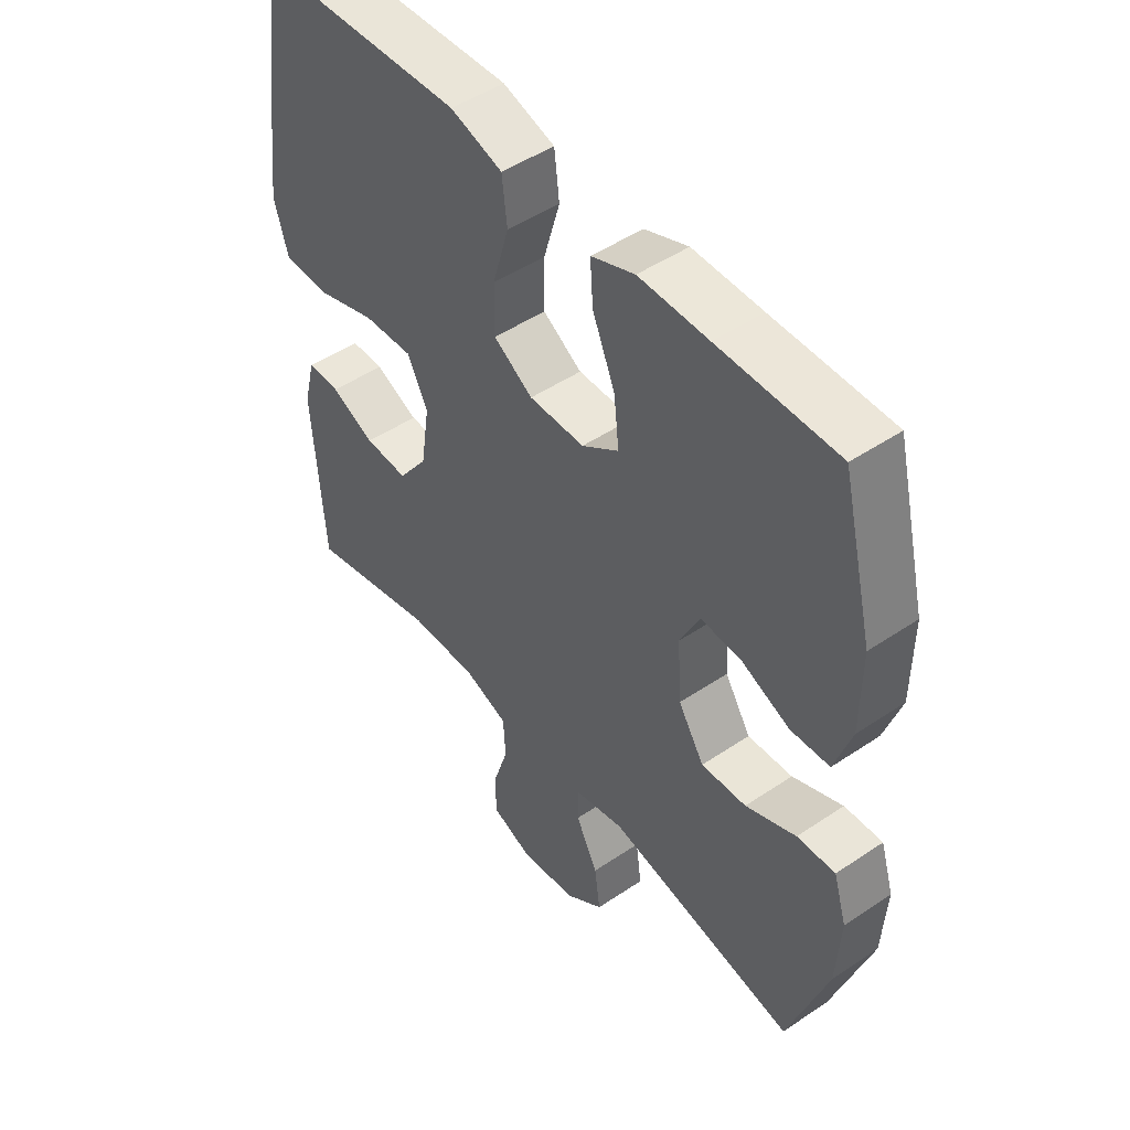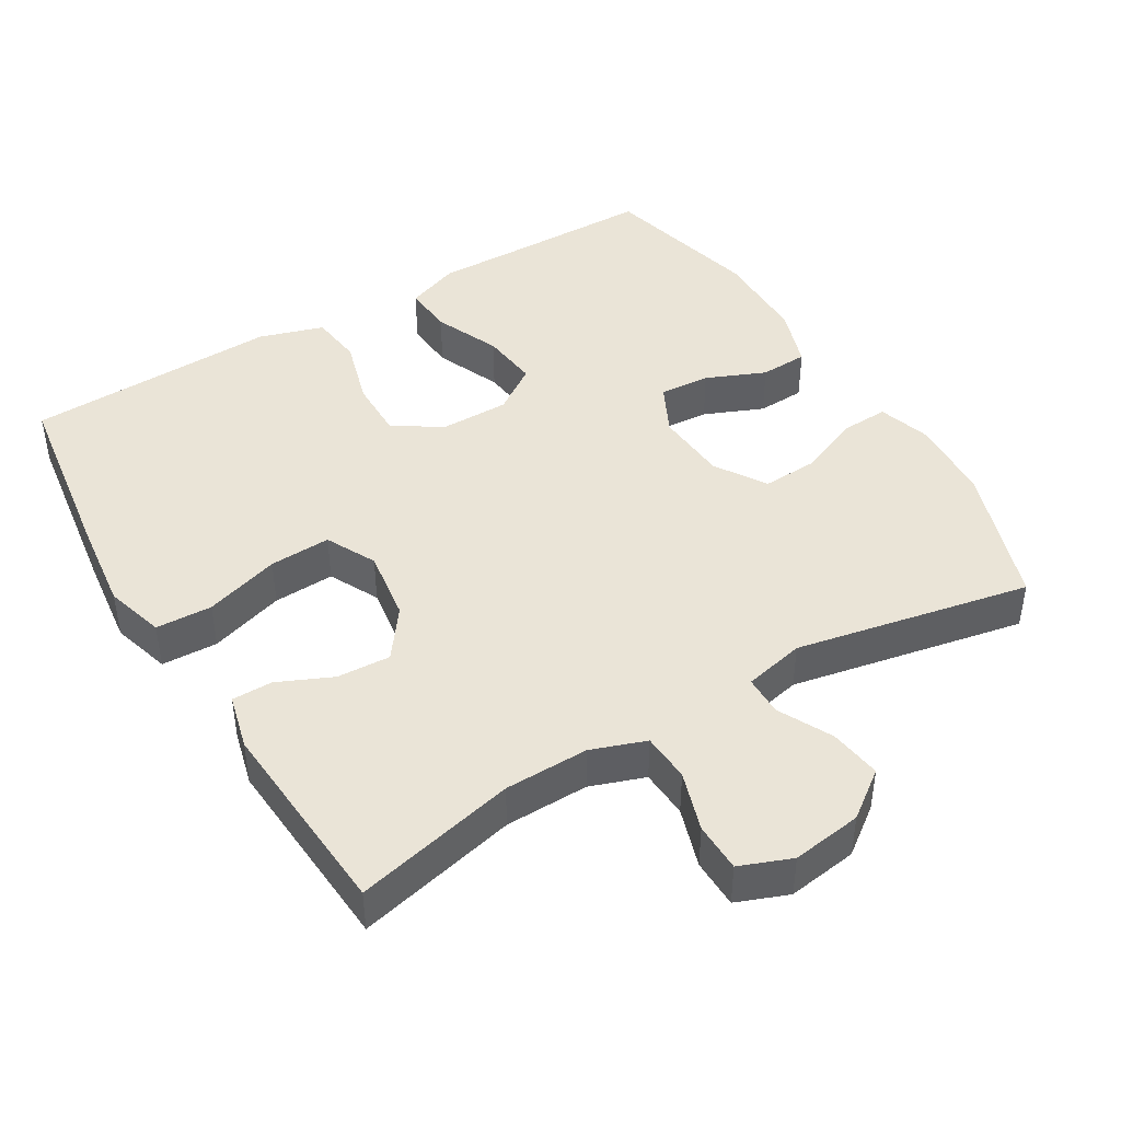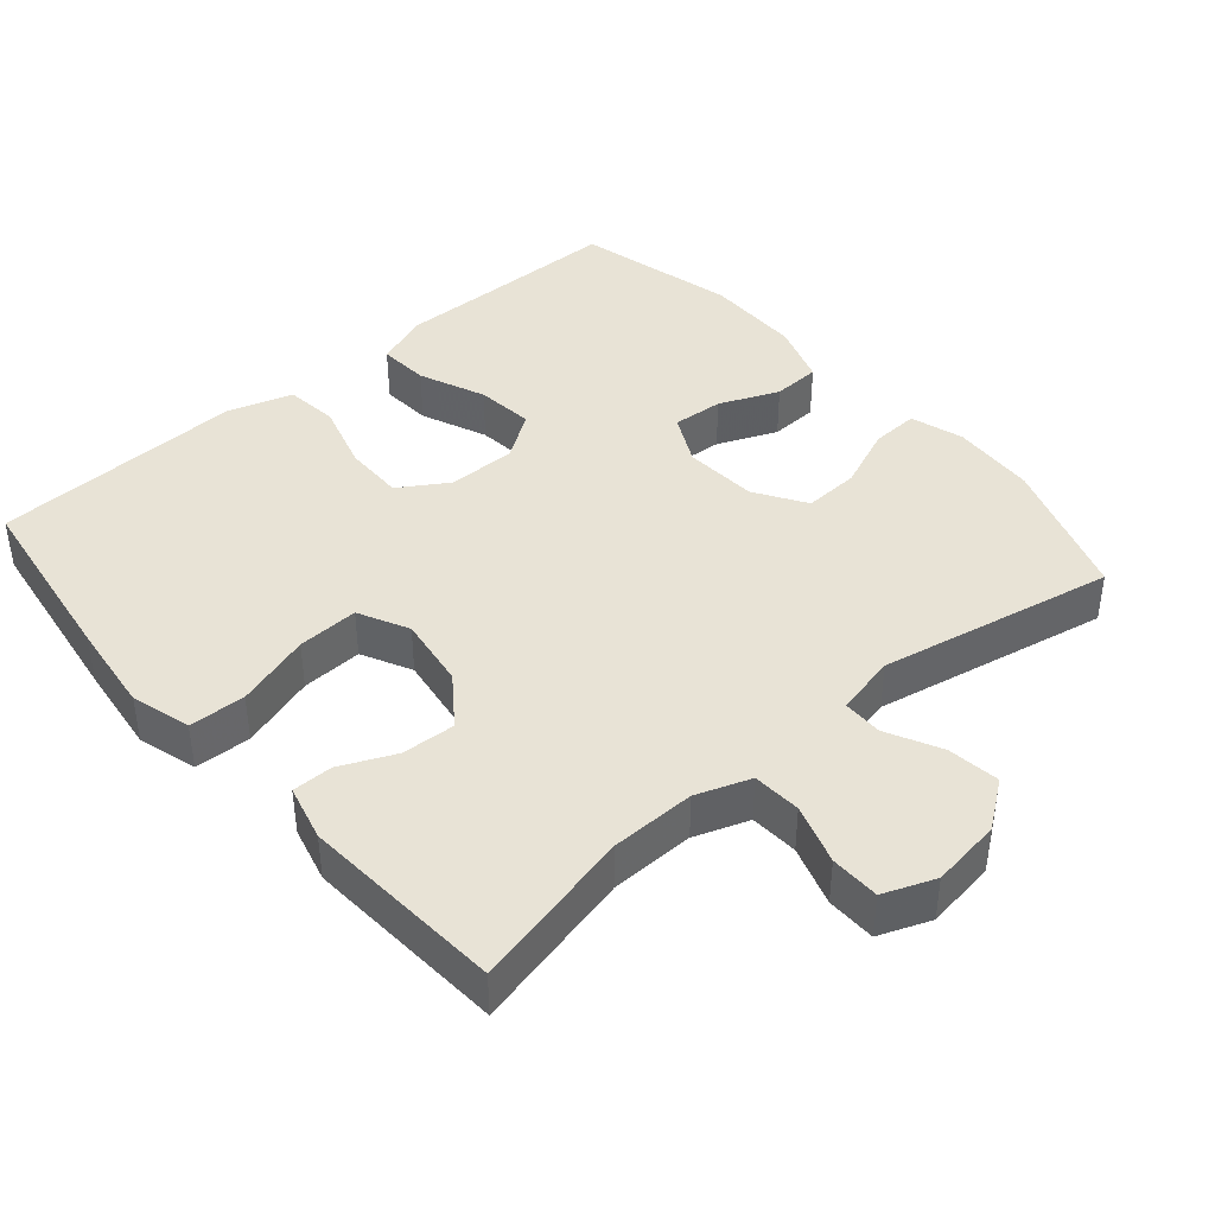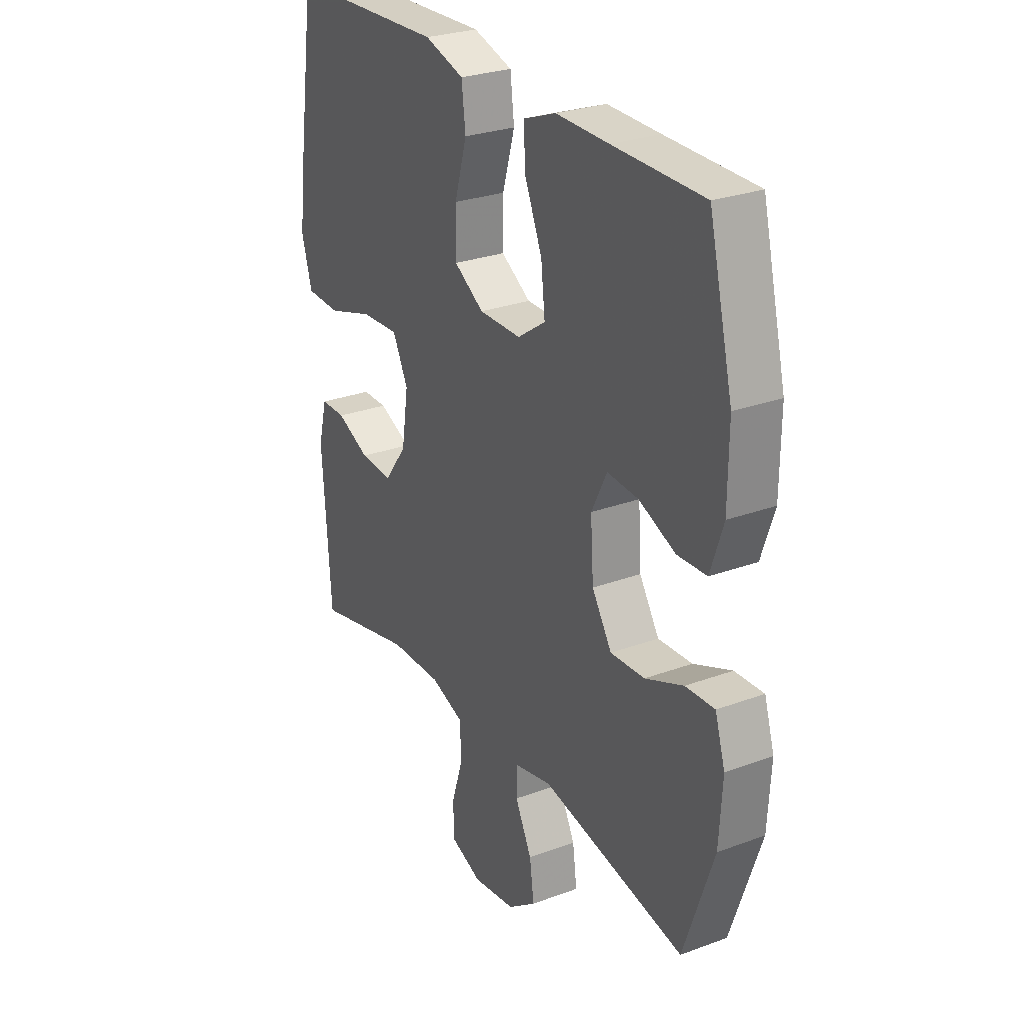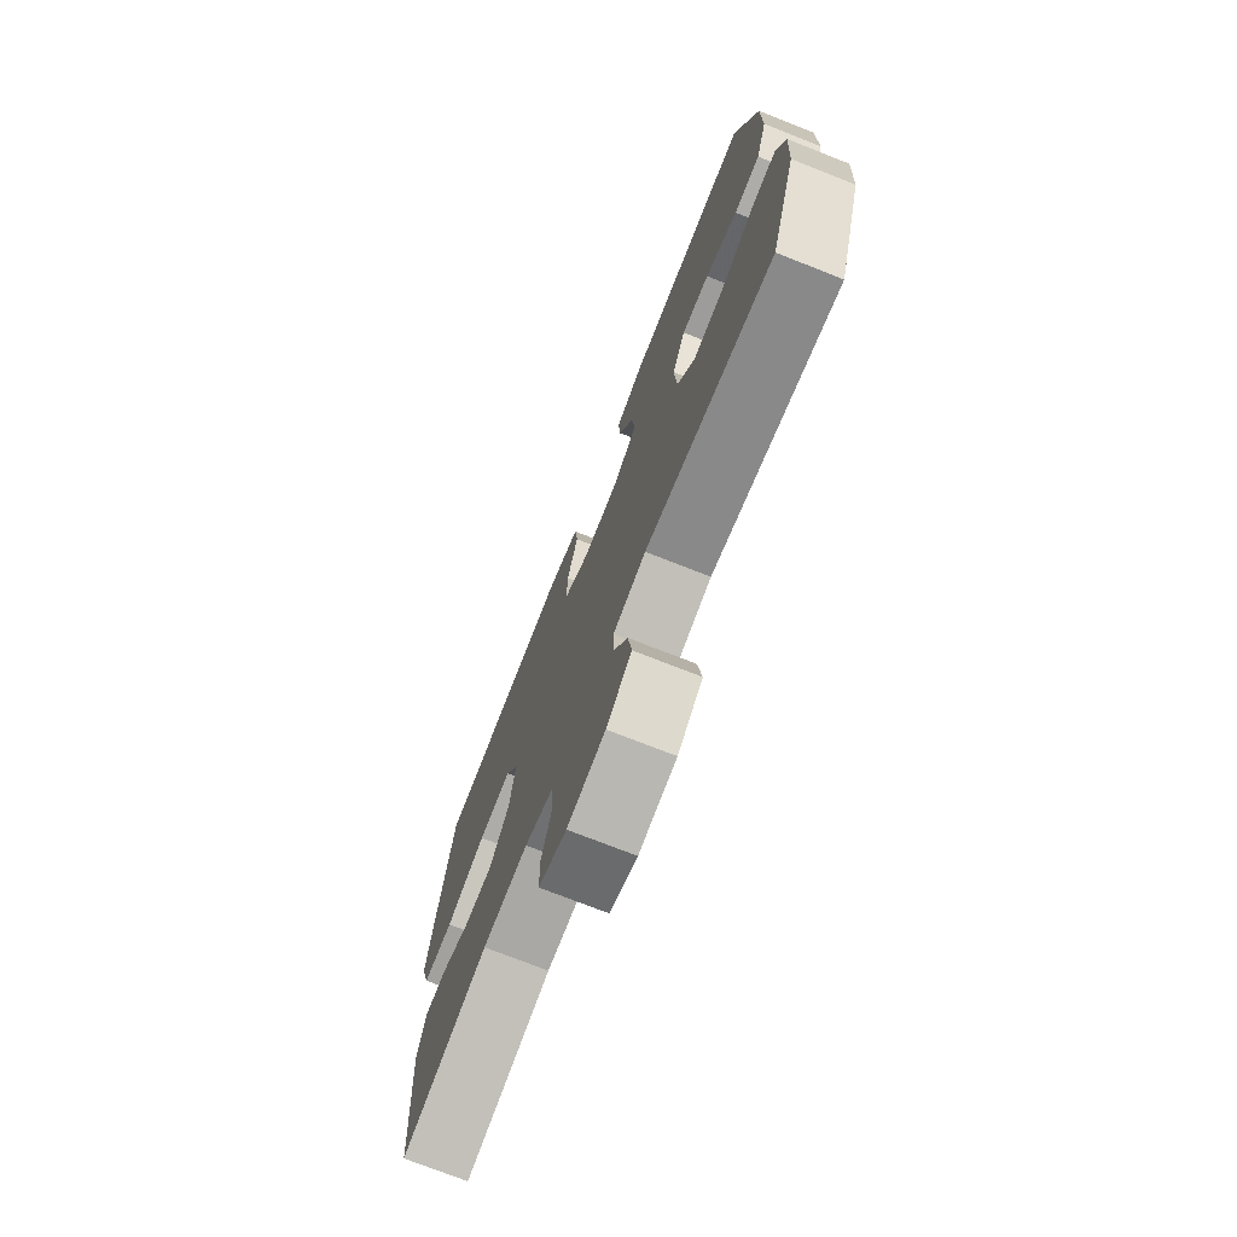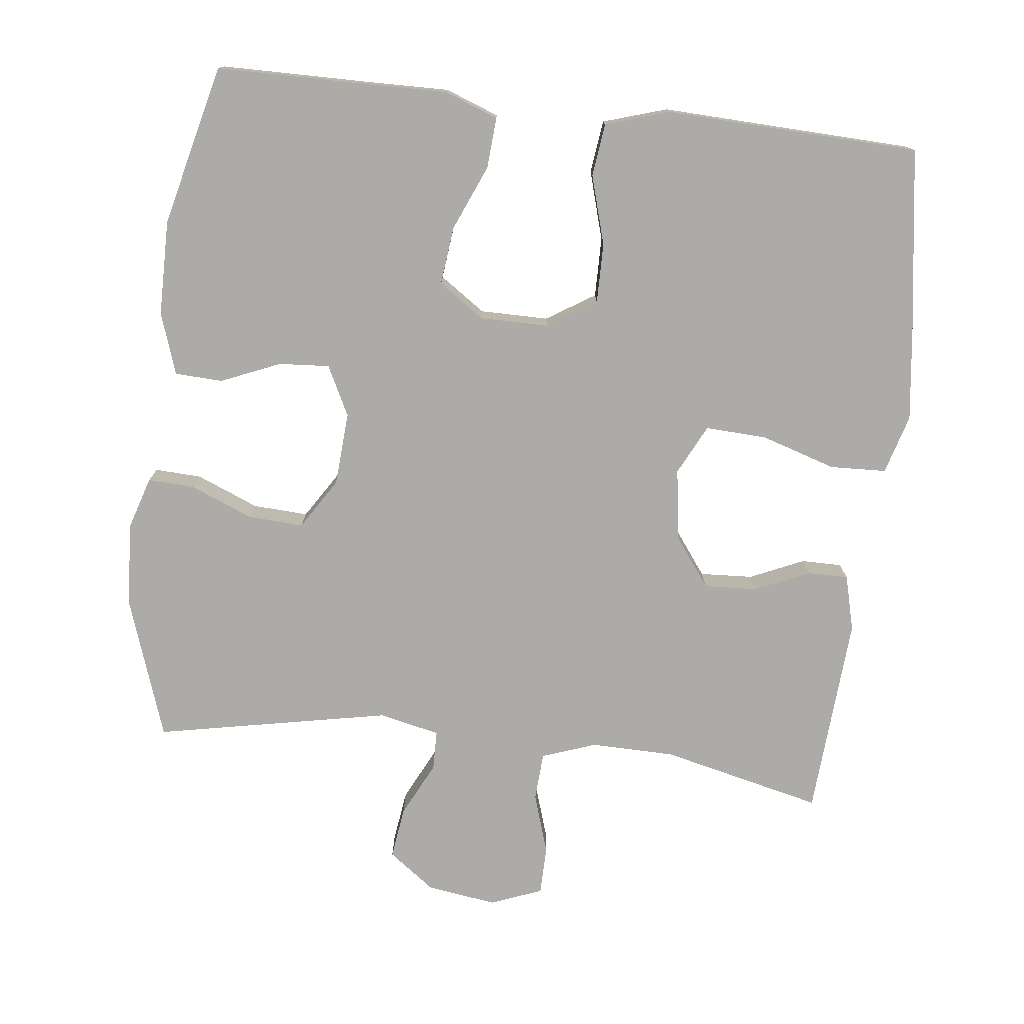
<metadata>
{"format":"obj","ext":"obj","renderer":"f3d","projection":"perspective","resolution":1024,"background":"white","views":[{"elev":48.1,"azim":-127.1,"up":"+Z"},{"elev":43.9,"azim":149.0,"up":"+Y"},{"elev":41.5,"azim":139.3,"up":"+Y"},{"elev":27.5,"azim":-119.6,"up":"+Z"},{"elev":-74.2,"azim":-111.5,"up":"+Z"},{"elev":-76.4,"azim":-6.6,"up":"+Y"}]}
</metadata>
<code>
v -0.5 0.07 0.5
v -0.295 0.07 0.502
v -0.175 0.07 0.504
v -0.1 0.07 0.476
v -0.105 0.07 0.405
v -0.144 0.07 0.313
v -0.153 0.07 0.232
v -0.089 0.07 0.188
v 0.007 0.07 0.188
v 0.075 0.07 0.231
v 0.074 0.07 0.315
v 0.046 0.07 0.411
v 0.055 0.07 0.485
v 0.145 0.07 0.513
v 0.279 0.07 0.508
v 0.5 0.07 0.5
v 0.538 0.07 0.241
v 0.554 0.07 0.113
v 0.53 0.07 0.03
v 0.451 0.07 0.027
v 0.346 0.07 0.06
v 0.26 0.07 0.064
v 0.225 0.07 -0.006
v 0.24 0.07 -0.107
v 0.291 0.07 -0.176
v 0.366 0.07 -0.172
v 0.442 0.07 -0.138
v 0.499 0.07 -0.138
v 0.519 0.07 -0.216
v 0.5 0.07 -0.5
v 0.274 0.07 -0.447
v 0.156 0.07 -0.445
v 0.08 0.07 -0.472
v 0.076 0.07 -0.54
v 0.103 0.07 -0.624
v 0.102 0.07 -0.693
v 0.03 0.07 -0.721
v -0.068 0.07 -0.707
v -0.133 0.07 -0.659
v -0.123 0.07 -0.586
v -0.085 0.07 -0.51
v -0.086 0.07 -0.454
v -0.171 0.07 -0.435
v -0.5 0.07 -0.5
v -0.568 0.07 -0.301
v -0.575 0.07 -0.183
v -0.552 0.07 -0.109
v -0.486 0.07 -0.112
v -0.399 0.07 -0.148
v -0.321 0.07 -0.152
v -0.276 0.07 -0.081
v -0.269 0.07 0.022
v -0.304 0.07 0.092
v -0.375 0.07 0.087
v -0.458 0.07 0.052
v -0.525 0.07 0.055
v -0.554 0.07 0.141
v -0.555 0.07 0.275
v -0.5 0 0.5
v -0.295 0 0.502
v -0.175 0 0.504
v -0.1 0 0.476
v -0.105 0 0.405
v -0.144 0 0.313
v -0.153 0 0.232
v -0.089 0 0.188
v 0.007 0 0.188
v 0.075 0 0.231
v 0.074 0 0.315
v 0.046 0 0.411
v 0.055 0 0.485
v 0.145 0 0.513
v 0.279 0 0.508
v 0.5 0 0.5
v 0.538 0 0.241
v 0.554 0 0.113
v 0.53 0 0.03
v 0.451 0 0.027
v 0.346 0 0.06
v 0.26 0 0.064
v 0.225 0 -0.006
v 0.24 0 -0.107
v 0.291 0 -0.176
v 0.366 0 -0.172
v 0.442 0 -0.138
v 0.499 0 -0.138
v 0.519 0 -0.216
v 0.5 0 -0.5
v 0.274 0 -0.447
v 0.156 0 -0.445
v 0.08 0 -0.472
v 0.076 0 -0.54
v 0.103 0 -0.624
v 0.102 0 -0.693
v 0.03 0 -0.721
v -0.068 0 -0.707
v -0.133 0 -0.659
v -0.123 0 -0.586
v -0.085 0 -0.51
v -0.086 0 -0.454
v -0.171 0 -0.435
v -0.5 0 -0.5
v -0.568 0 -0.301
v -0.575 0 -0.183
v -0.552 0 -0.109
v -0.486 0 -0.112
v -0.399 0 -0.148
v -0.321 0 -0.152
v -0.276 0 -0.081
v -0.269 0 0.022
v -0.304 0 0.092
v -0.375 0 0.087
v -0.458 0 0.052
v -0.525 0 0.055
v -0.554 0 0.141
v -0.555 0 0.275
f 57 58 1 2
f 54 55 56 57
f 53 54 57 2
f 52 53 2 3
f 51 52 3 4
f 46 47 48 49
f 46 49 50
f 43 44 45 46
f 42 43 46 50
f 38 39 40 41
f 38 41 42
f 37 38 42
f 34 35 36 37
f 33 34 37 42
f 32 33 42 50
f 28 29 30 31
f 26 27 28 31
f 25 26 31 32
f 24 25 32 50
f 18 19 20 21
f 18 21 22
f 15 16 17 18
f 15 18 22
f 14 15 22 23
f 11 12 13 14
f 10 11 14 23
f 4 5 6
f 51 4 6
f 51 6 7
f 23 24 50 51
f 9 10 23 51
f 8 9 51
f 7 8 51
f 60 59 116 115
f 115 114 113 112
f 60 115 112 111
f 61 60 111 110
f 62 61 110 109
f 107 106 105 104
f 108 107 104
f 104 103 102 101
f 108 104 101 100
f 99 98 97 96
f 100 99 96
f 100 96 95
f 95 94 93 92
f 100 95 92 91
f 108 100 91 90
f 89 88 87 86
f 89 86 85 84
f 90 89 84 83
f 108 90 83 82
f 79 78 77 76
f 80 79 76
f 76 75 74 73
f 80 76 73
f 81 80 73 72
f 72 71 70 69
f 81 72 69 68
f 64 63 62
f 64 62 109
f 65 64 109
f 109 108 82 81
f 109 81 68 67
f 109 67 66
f 109 66 65
f 1 59 60 2
f 2 60 61 3
f 3 61 62 4
f 4 62 63 5
f 5 63 64 6
f 6 64 65 7
f 7 65 66 8
f 8 66 67 9
f 9 67 68 10
f 10 68 69 11
f 11 69 70 12
f 12 70 71 13
f 13 71 72 14
f 14 72 73 15
f 15 73 74 16
f 16 74 75 17
f 17 75 76 18
f 18 76 77 19
f 19 77 78 20
f 20 78 79 21
f 21 79 80 22
f 22 80 81 23
f 23 81 82 24
f 24 82 83 25
f 25 83 84 26
f 26 84 85 27
f 27 85 86 28
f 28 86 87 29
f 29 87 88 30
f 30 88 89 31
f 31 89 90 32
f 32 90 91 33
f 33 91 92 34
f 34 92 93 35
f 35 93 94 36
f 36 94 95 37
f 37 95 96 38
f 38 96 97 39
f 39 97 98 40
f 40 98 99 41
f 41 99 100 42
f 42 100 101 43
f 43 101 102 44
f 44 102 103 45
f 45 103 104 46
f 46 104 105 47
f 47 105 106 48
f 48 106 107 49
f 49 107 108 50
f 50 108 109 51
f 51 109 110 52
f 52 110 111 53
f 53 111 112 54
f 54 112 113 55
f 55 113 114 56
f 56 114 115 57
f 57 115 116 58
f 58 116 59 1

</code>
